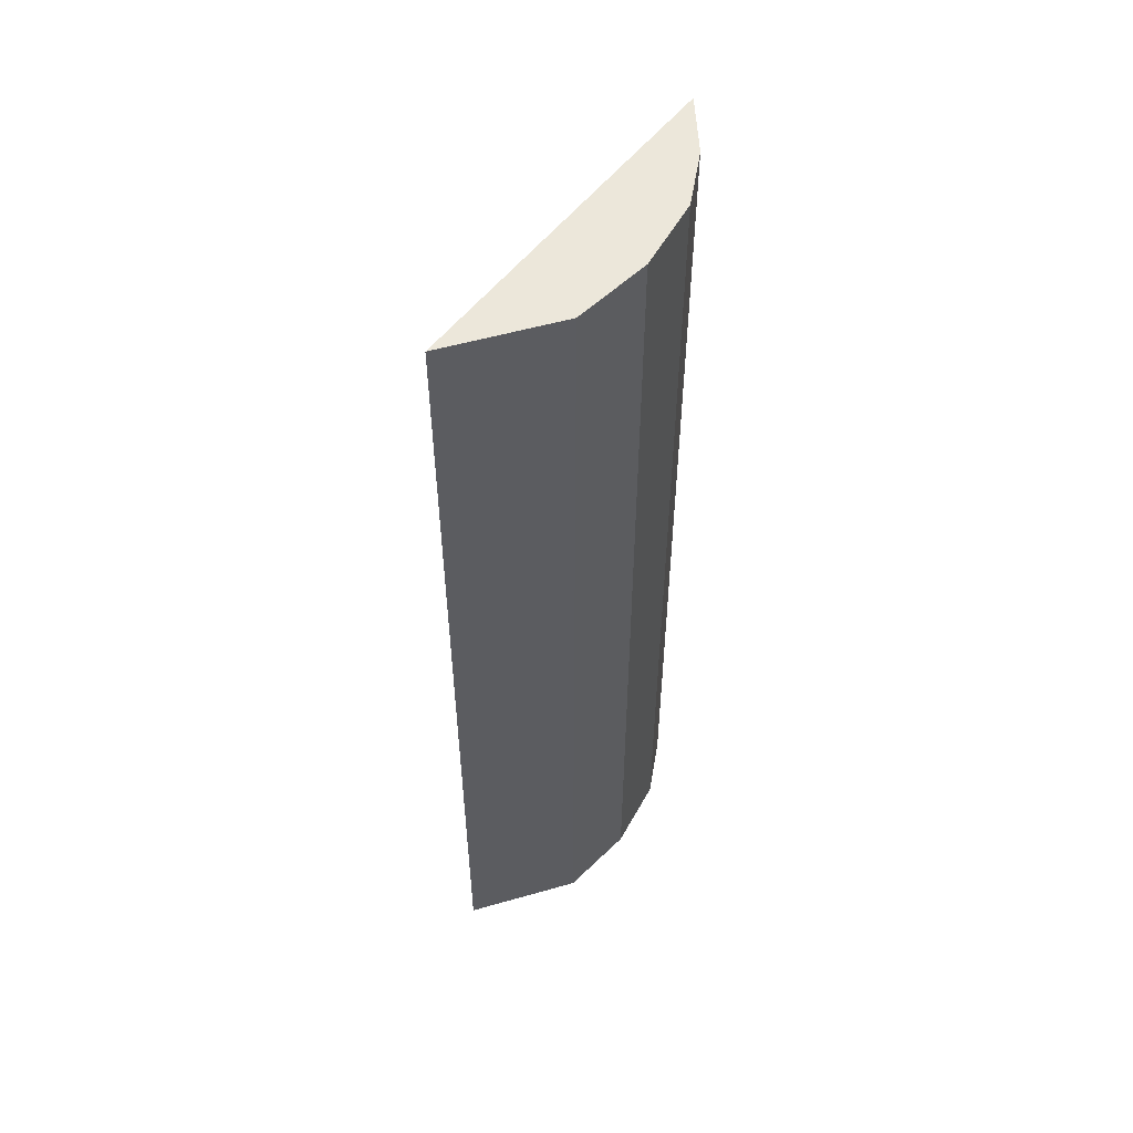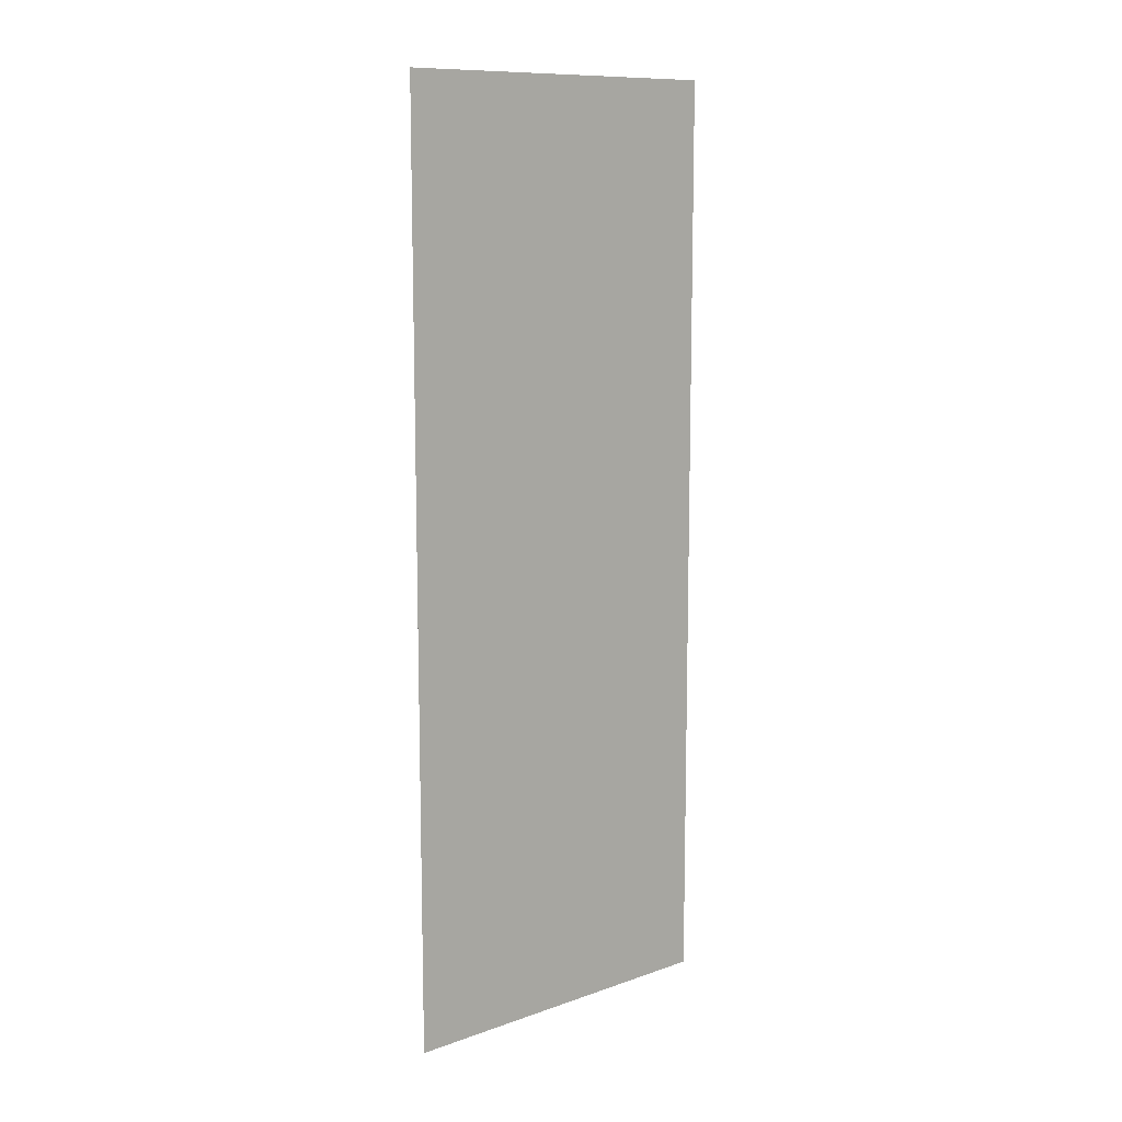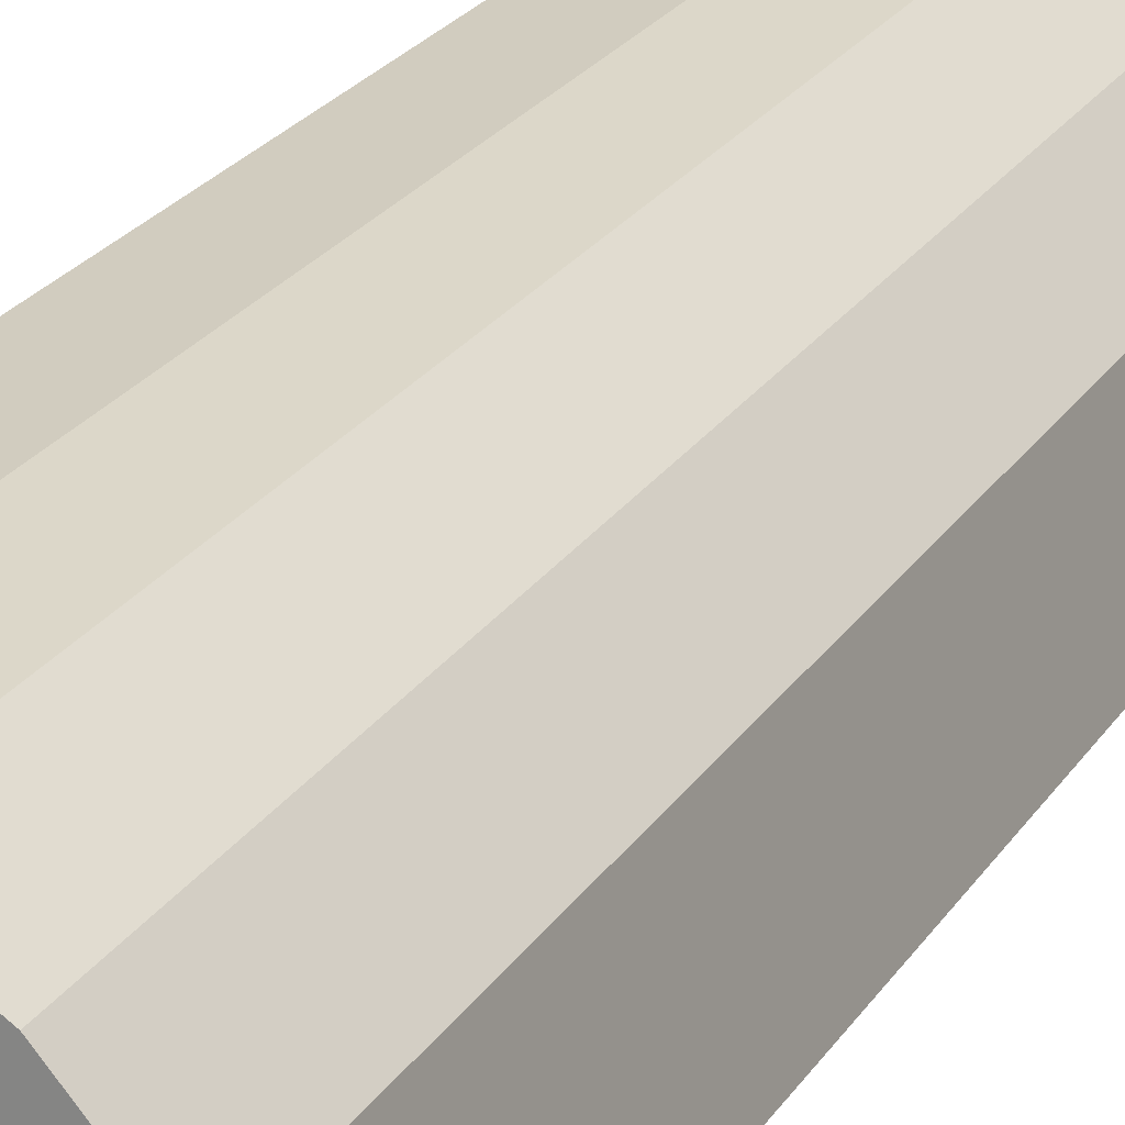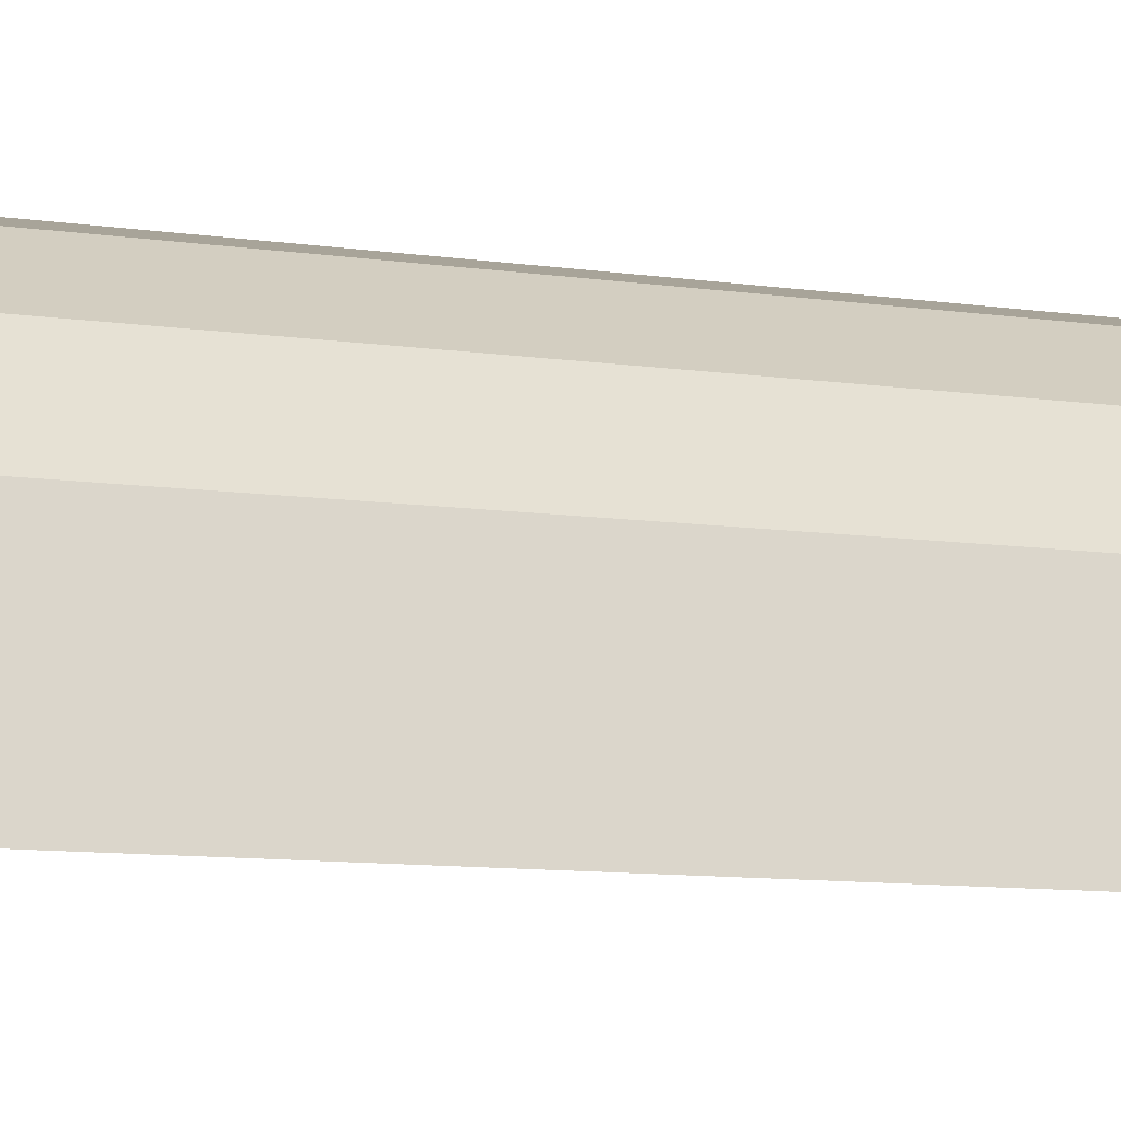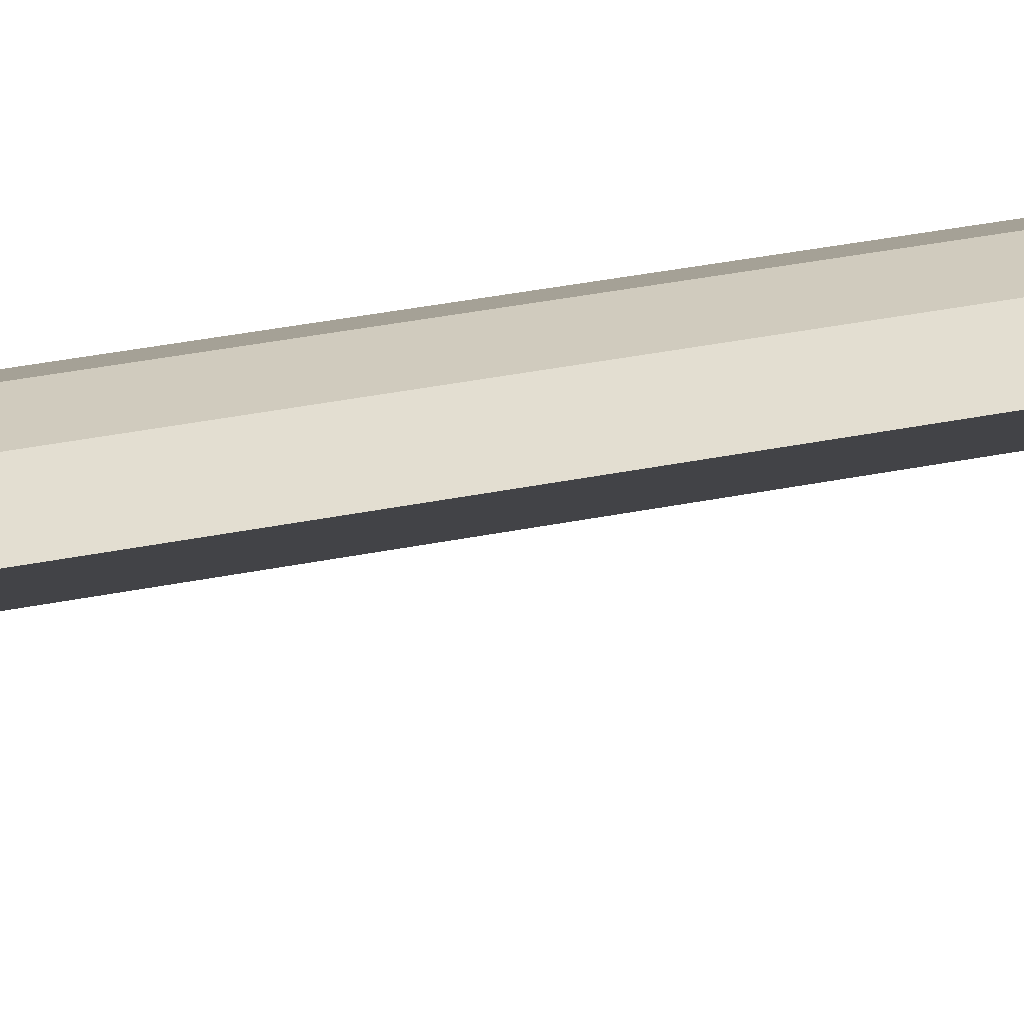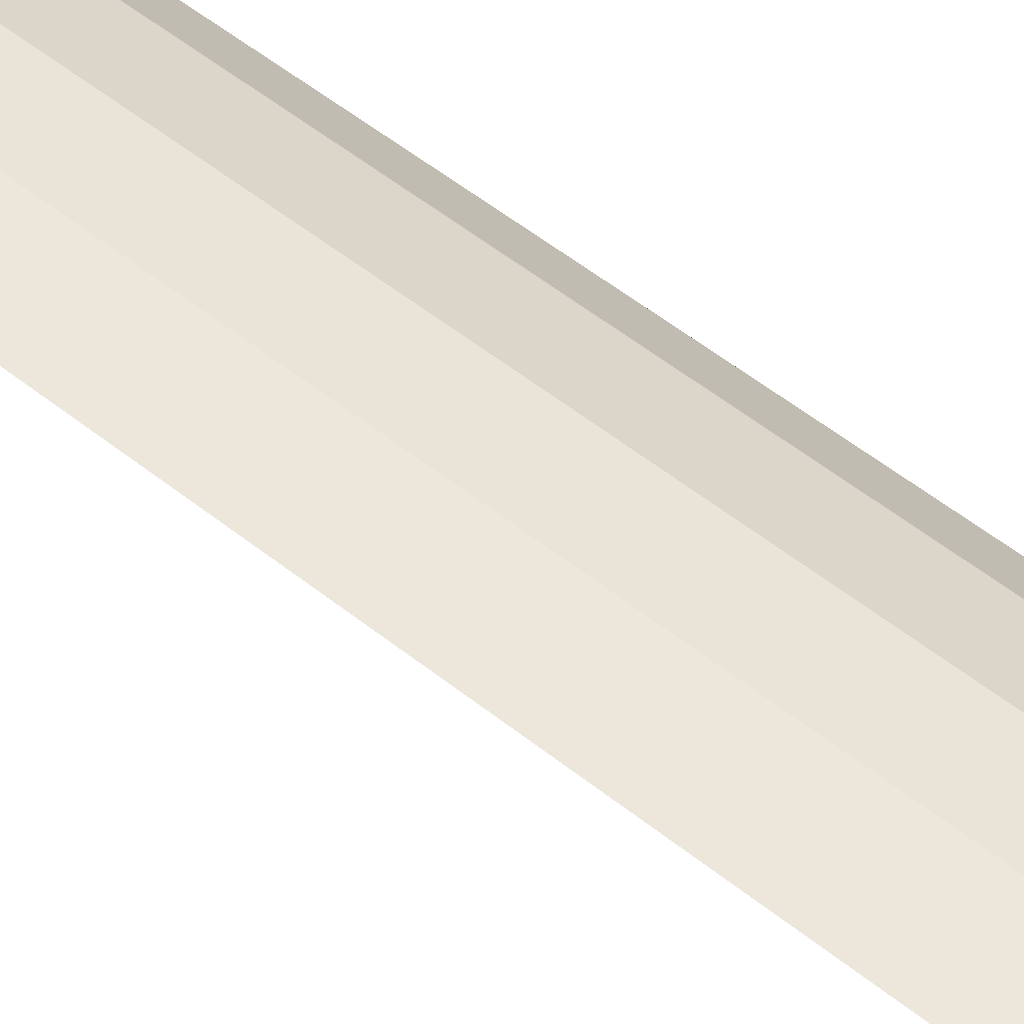
<metadata>
{"format":"obj","ext":"obj","renderer":"f3d","projection":"perspective","resolution":1024,"background":"white","views":[{"elev":54.1,"azim":-94.7,"up":"+Y"},{"elev":11.0,"azim":98.1,"up":"+Y"},{"elev":23.0,"azim":-155.8,"up":"+Z"},{"elev":-7.6,"azim":-116.3,"up":"+Z"},{"elev":38.1,"azim":75.8,"up":"+Z"},{"elev":54.1,"azim":130.3,"up":"+Z"}]}
</metadata>
<code>
v  0 8.706 5.331e-16
v  1.848 8.706 2.147
v  2.454 8.706 2.166
v  1.291 8.706 2.004
v  0.712 8.706 1.626
v  0.231 8.706 1.071
v  0.231 -6.558e-17 1.071
v  0.712 -9.956e-17 1.626
v  1.291 -1.227e-16 2.004
v  1.848 -1.315e-16 2.147
v  2.454 -1.326e-16 2.166
v  0 0 0
g defaultobject
f 1 2 3
f 2 1 4
f 4 1 5
f 5 1 6
f 7 5 6
f 5 7 8
f 8 4 5
f 4 8 9
f 9 2 4
f 2 9 10
f 10 3 2
f 3 10 11
f 11 1 3
f 1 11 12
f 12 6 1
f 6 12 7
f 10 12 11
f 12 10 9
f 12 9 8
f 12 8 7

</code>
